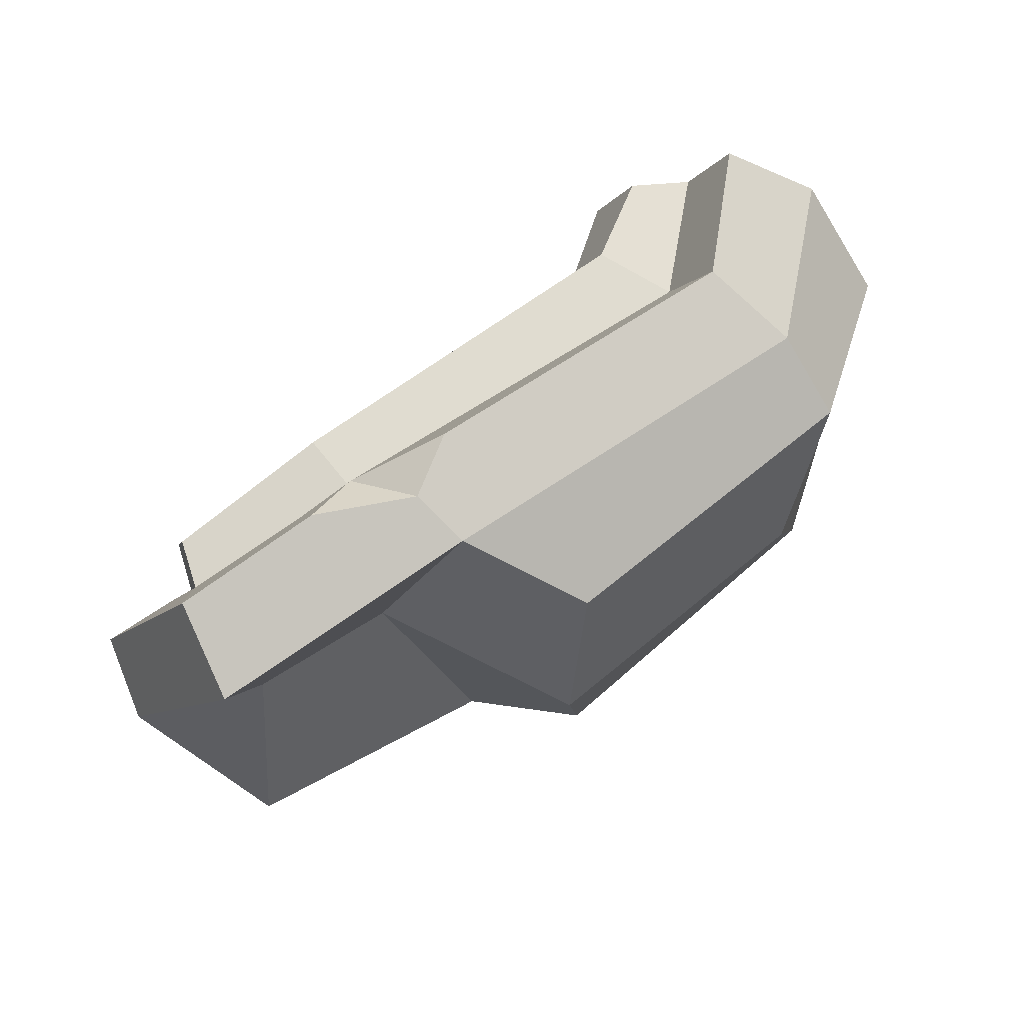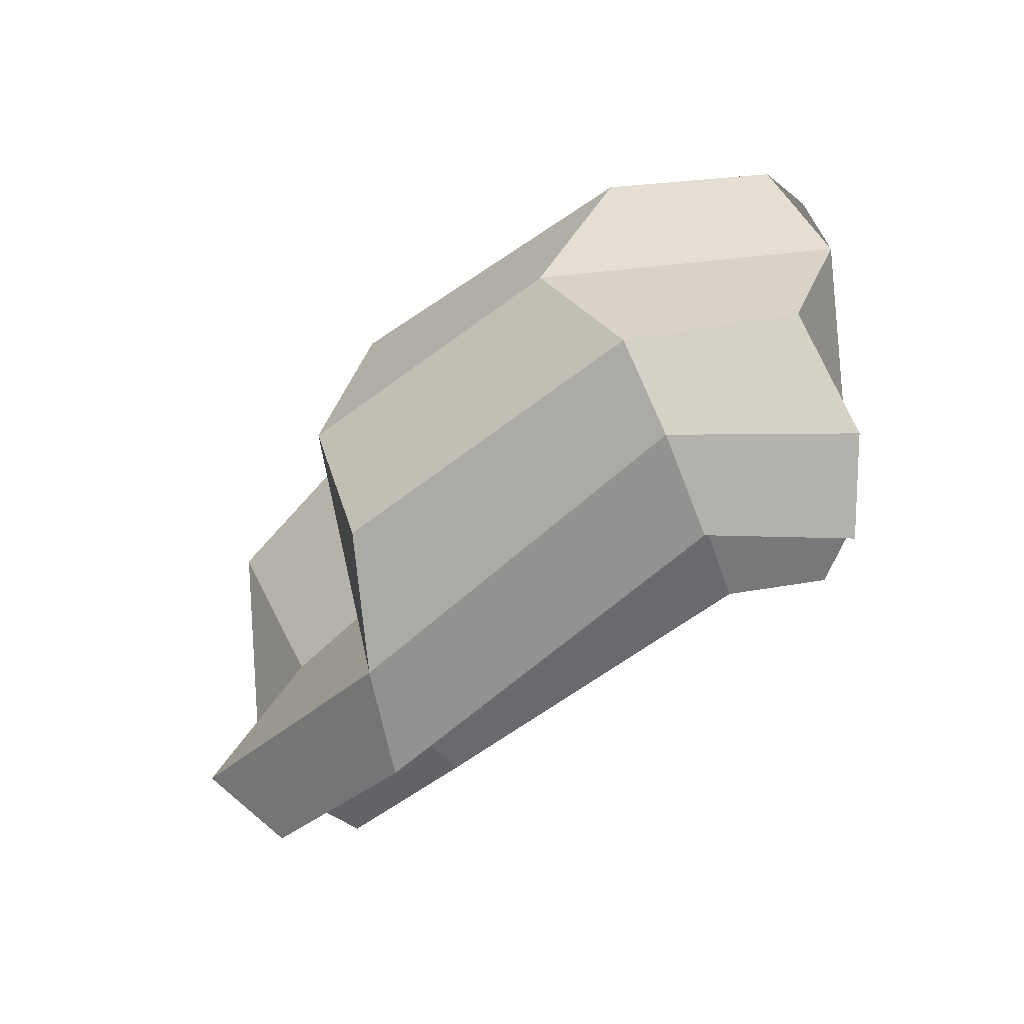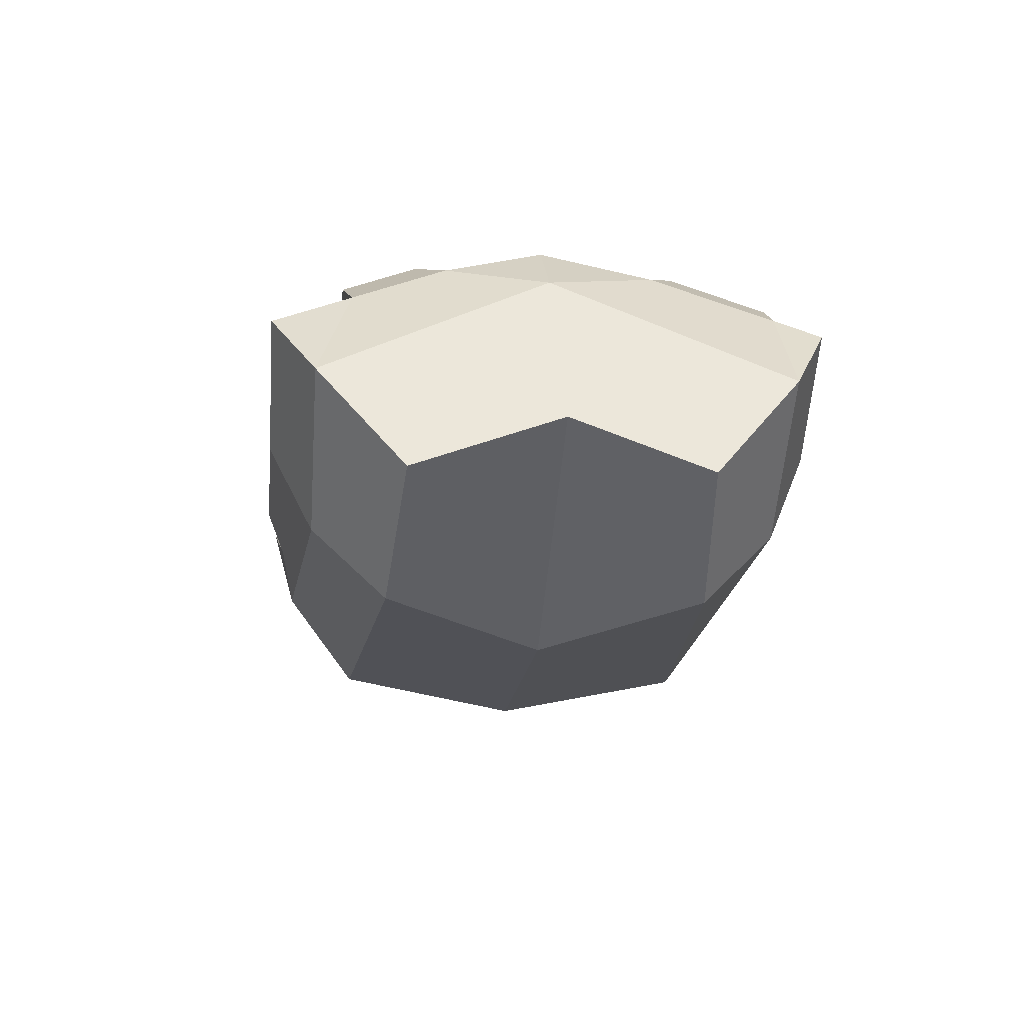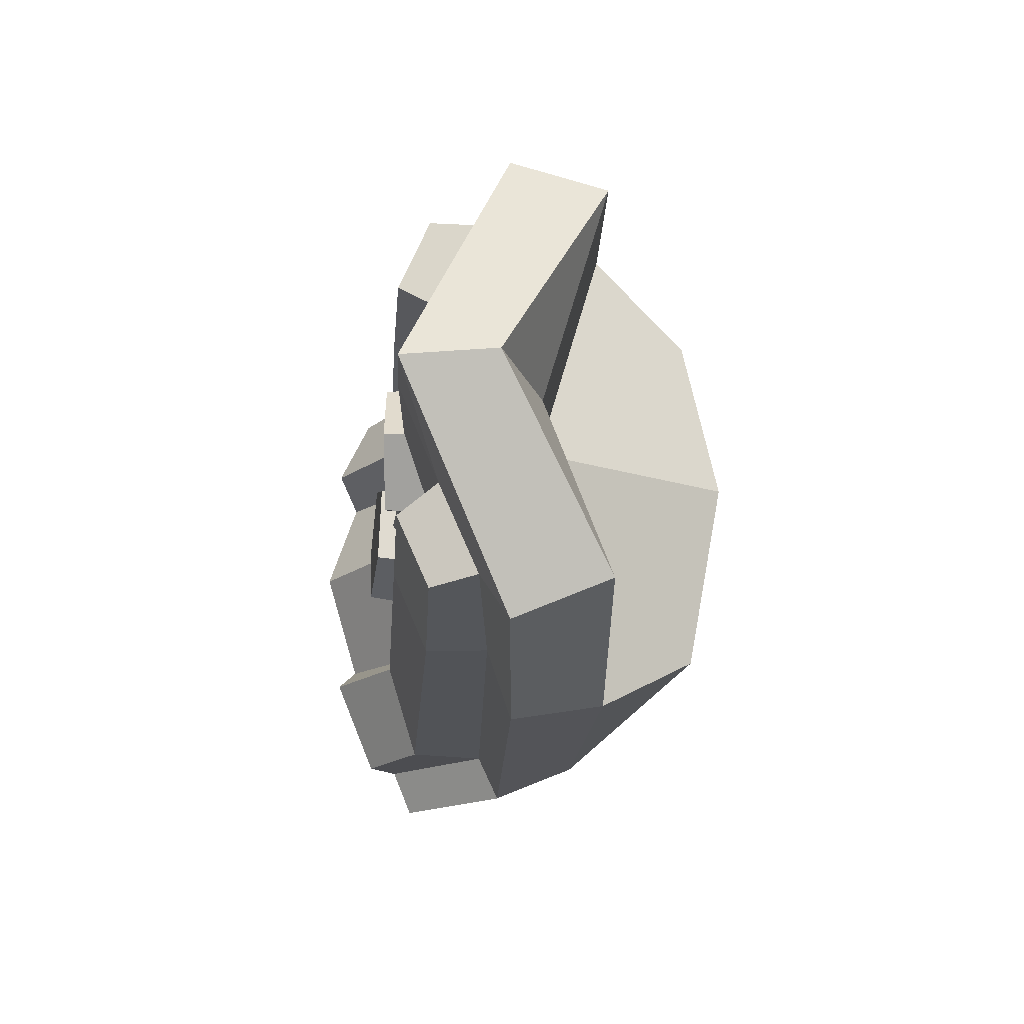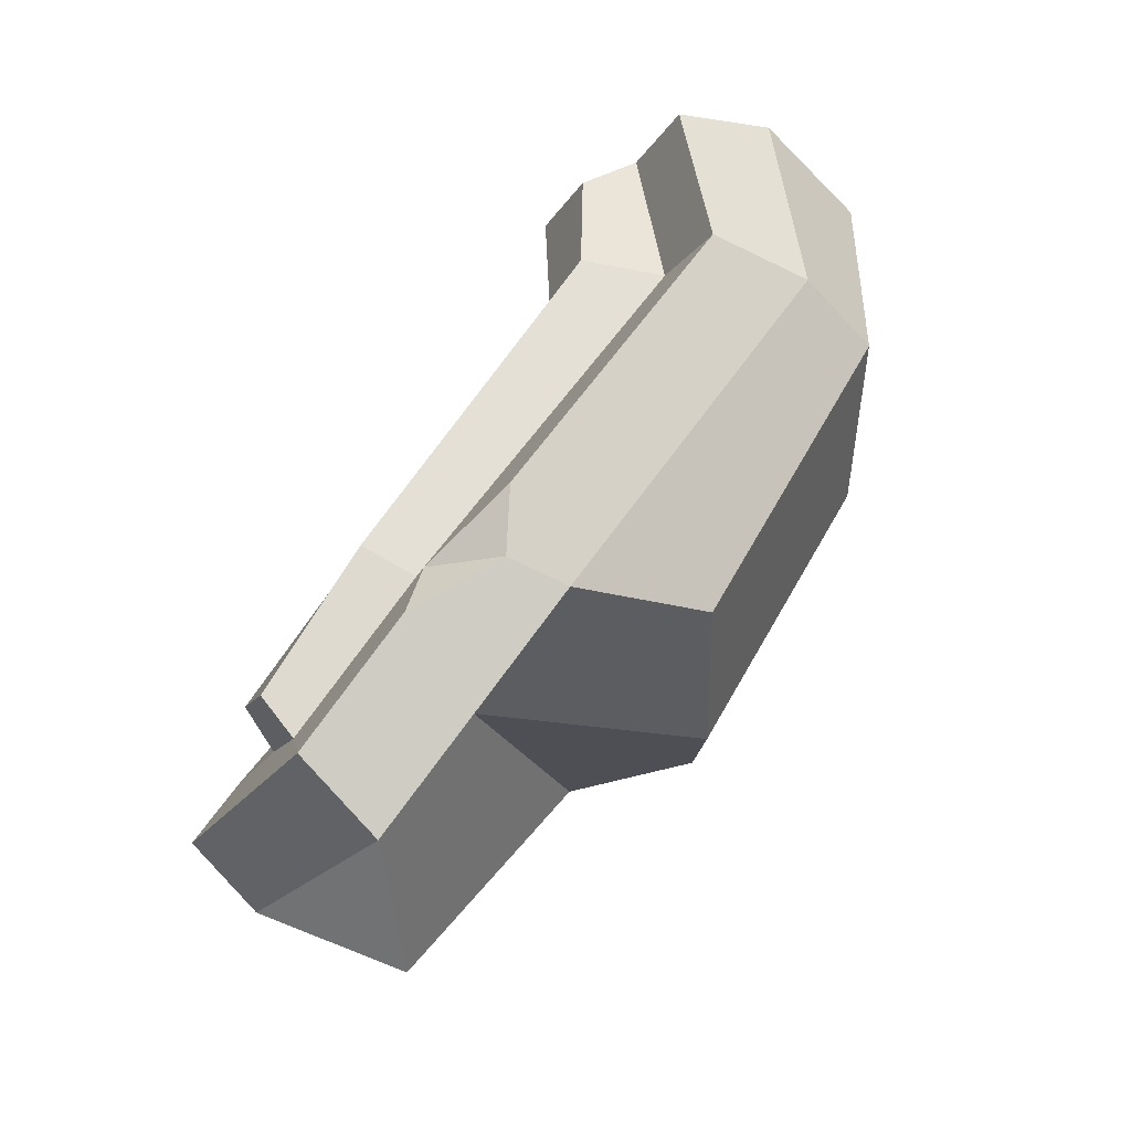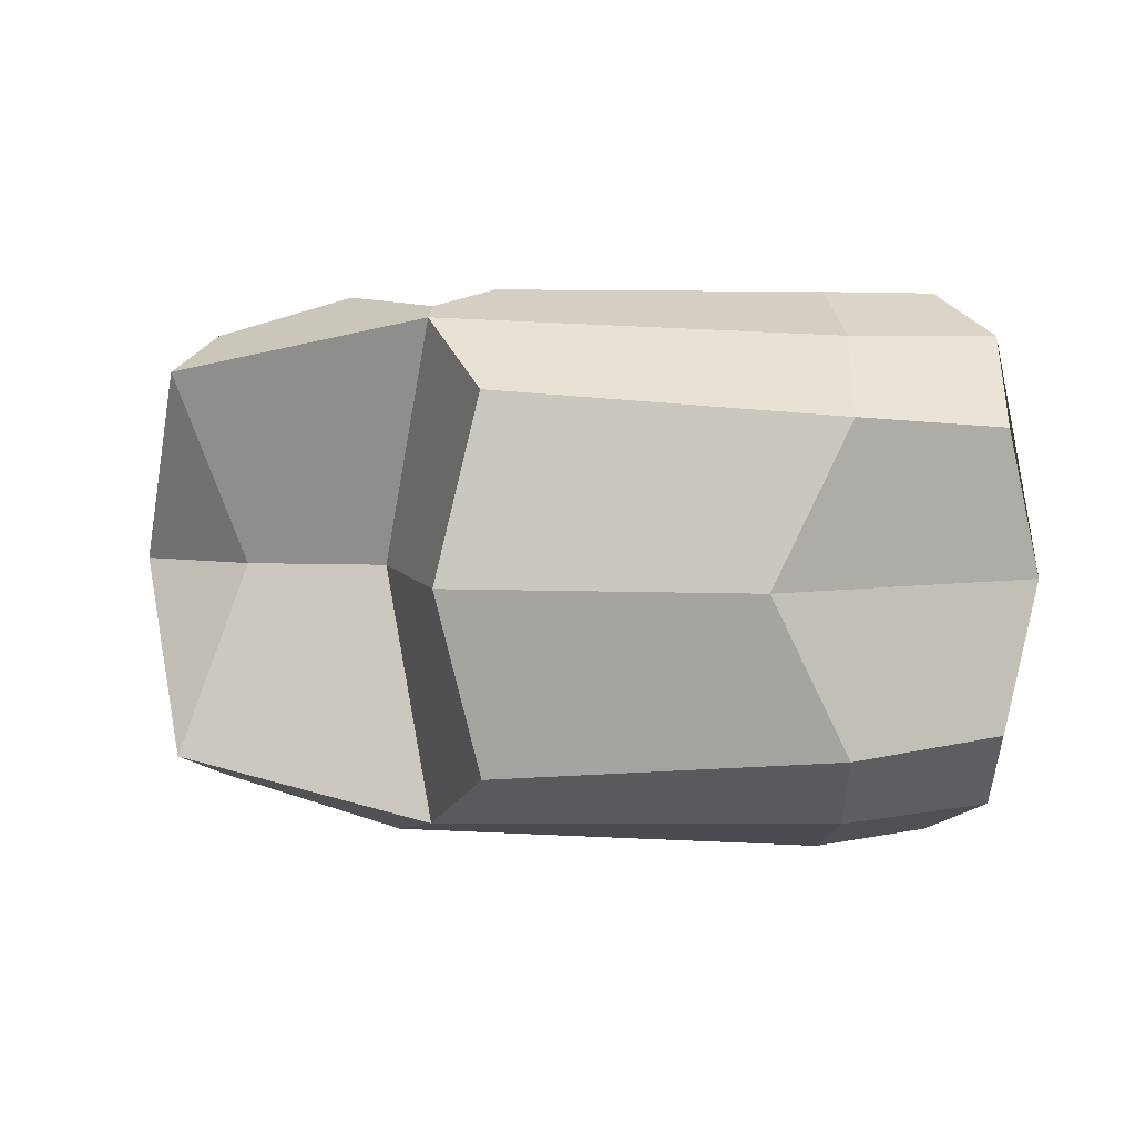
<metadata>
{"format":"obj","ext":"obj","renderer":"f3d","projection":"perspective","resolution":1024,"background":"white","views":[{"elev":66.5,"azim":-32.5,"up":"+Z"},{"elev":-53.7,"azim":46.7,"up":"+Z"},{"elev":-9.9,"azim":83.6,"up":"+Y"},{"elev":-18.9,"azim":-90.6,"up":"+Z"},{"elev":63.1,"azim":-53.2,"up":"+Z"},{"elev":5.8,"azim":14.8,"up":"+Z"}]}
</metadata>
<code>
v -21.72 6.28 -9.248
v -19.39 6.275 -8.478
v -19.41 6.287 -6.028
v -21.74 6.3 -5.285
v -23.17 6.295 -7.275
v -21.68 7.762 -9.144
v -19.5 7.757 -8.421
v -19.51 7.768 -6.123
v -21.7 7.78 -5.425
v -23.04 7.776 -7.293
v -21.08 7.769 -7.27
v -14.54 6.792 -6.058
v -14.56 6.875 -8.506
v -12.26 7.228 -9.268
v -10.82 7.363 -7.291
v -12.23 7.094 -5.307
v -14.65 8.273 -6.076
v -14.67 8.351 -8.373
v -12.51 8.682 -9.088
v -11.16 8.809 -7.233
v -12.49 8.556 -5.371
v -13.09 8.536 -7.235
v -3.982 5.707 -0.5485
v -19.39 1.32 -0.03055
v -5.955 7.529 0.6846
v -21.04 4.804 -0.4482
v -5.955 7.529 -15.19
v -21.28 4.066 -15.32
v -3.982 5.707 -13.95
v -19.39 1.32 -14.47
v -27.27 1.393 -12.91
v -27.27 1.393 -1.592
v -26.94 4.138 -13.95
v -26.94 4.138 -0.5509
v -8.226 10.45 -7.251
v -20.62 7.167 -7.251
v -29.04 7.109 -7.347
v -29.5 4.392 -7.347
v -21.36 3.237 -7.251
v -6.253 9.001 -7.251
v -7.657 1.876 -0.5485
v -7.657 1.876 -13.95
v -8.731 4.414 -15.19
v -11.2 8.278 -7.251
v -8.731 4.414 0.6846
v -26.87 7.194 -7.309
v -25.73 3.225 -7.309
v -9.175 -1.343 -7.251
v -7.164 -0.1324 -11.83
v -16.99 -1.56 -12.54
v -18.05 -2.495 -7.251
v -7.164 -0.1324 -2.667
v -16.99 -1.56 -1.965
v -2.591 4.223 -7.251
v -3.384 2.949 -3.026
v -3.384 2.949 -11.48
v -19.81 3.052 0.3057
v -18.24 4.1 0.7941
v -22.67 4.042 0.5792
v -7.318 9.505 -10.43
v -10.21 6.732 -10.43
v -20.86 6.024 -10.22
v -26.26 6.076 -9.921
v -26.29 4.965 -12.52
v -21.14 4.751 -13.25
v -9.136 5.049 -13.88
v -6.337 8.083 -13.85
v -7.388 9.606 -4.321
v -10.25 6.799 -4.213
v -20.81 6.121 -4.239
v -26.26 6.115 -4.734
v -26.28 5.046 -2.188
v -20.97 5.189 -1.556
v -9.394 5.452 -1.448
v -6.607 8.474 -1.592
v -11.17 8.191 -3.473
v -21.03 7.625 -3.606
v -21.17 6.915 -1.464
v -10.48 7.594 -1.282
v -25.93 6.416 -1.947
v -25.91 7.292 -3.964
v -8.264 9.177 -1.351
v -8.874 10.08 -3.527
v -25.89 6.315 -12.79
v -21.28 6.514 -13.3
v -25.87 7.219 -10.73
v -21.06 7.498 -10.95
v -10.27 7.214 -13.98
v -11.13 8.08 -11.24
v -8.79 9.944 -11.28
v -8.024 8.813 -14.01
f 1 6 7 2
f 2 7 8 3
f 3 8 9 4
f 4 9 10 5
f 5 10 6 1
f 6 11 7
f 7 11 8
f 8 11 9
f 9 11 10
f 10 11 6
f 12 17 18 13
f 13 18 19 14
f 14 19 20 15
f 15 20 21 16
f 16 21 17 12
f 17 22 18
f 18 22 19
f 19 22 20
f 20 22 21
f 21 22 17
f 45 58 57 24 41
f 61 62 36 44
f 42 30 28 43
f 48 51 50 49
f 37 33 31 38
f 29 27 67
f 38 31 47
f 30 31 33 28
f 62 63 46 36
f 59 34 32 24 57
f 76 77 78 79
f 80 78 77 81
f 32 34 37 38
f 32 38 47
f 52 53 51 48
f 23 75 25
f 54 55 52 48
f 56 54 48 49
f 27 29 42 43
f 35 60 61 44
f 79 82 83 76
f 23 25 45 41
f 37 71 46
f 63 37 46
f 24 32 47 39
f 31 30 39 47
f 42 49 50 30
f 30 50 51 39
f 39 51 53 24
f 24 53 52 41
f 41 52 55 23
f 23 55 54 40
f 29 56 49 42
f 40 54 56 29
f 58 26 57
f 26 59 57
f 66 67 27 43
f 43 28 65 66
f 28 33 64 65
f 85 84 86 87
f 88 85 87 89
f 89 90 91 88
f 69 68 35 44
f 44 36 70 69
f 71 70 36 46
f 34 59 26 73 72
f 74 73 26 58 45
f 25 75 74 45
f 69 70 77 76
f 73 74 79 78
f 72 73 78 80
f 70 71 81 77
f 71 72 80 81
f 74 75 82 79
f 75 68 83 82
f 68 69 76 83
f 65 64 84 85
f 64 63 86 84
f 63 62 87 86
f 66 65 85 88
f 62 61 89 87
f 61 60 90 89
f 60 67 91 90
f 67 66 88 91
f 33 37 63 64
f 37 34 72 71
f 40 60 35
f 35 68 40
f 40 68 75 23
f 29 67 60 40

</code>
